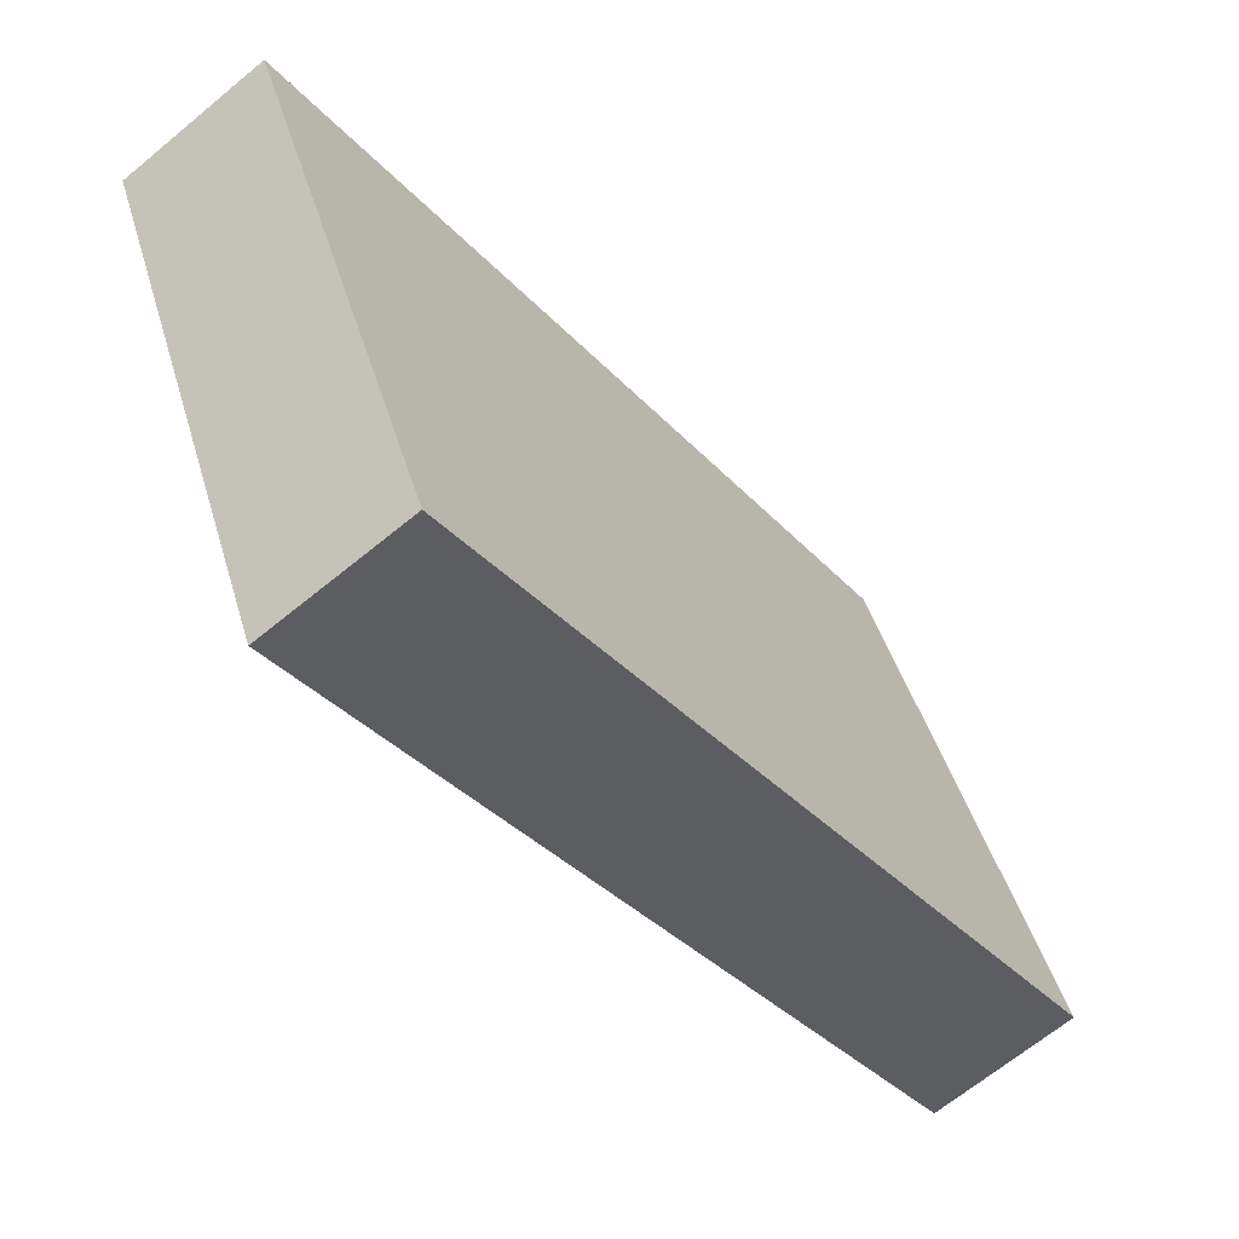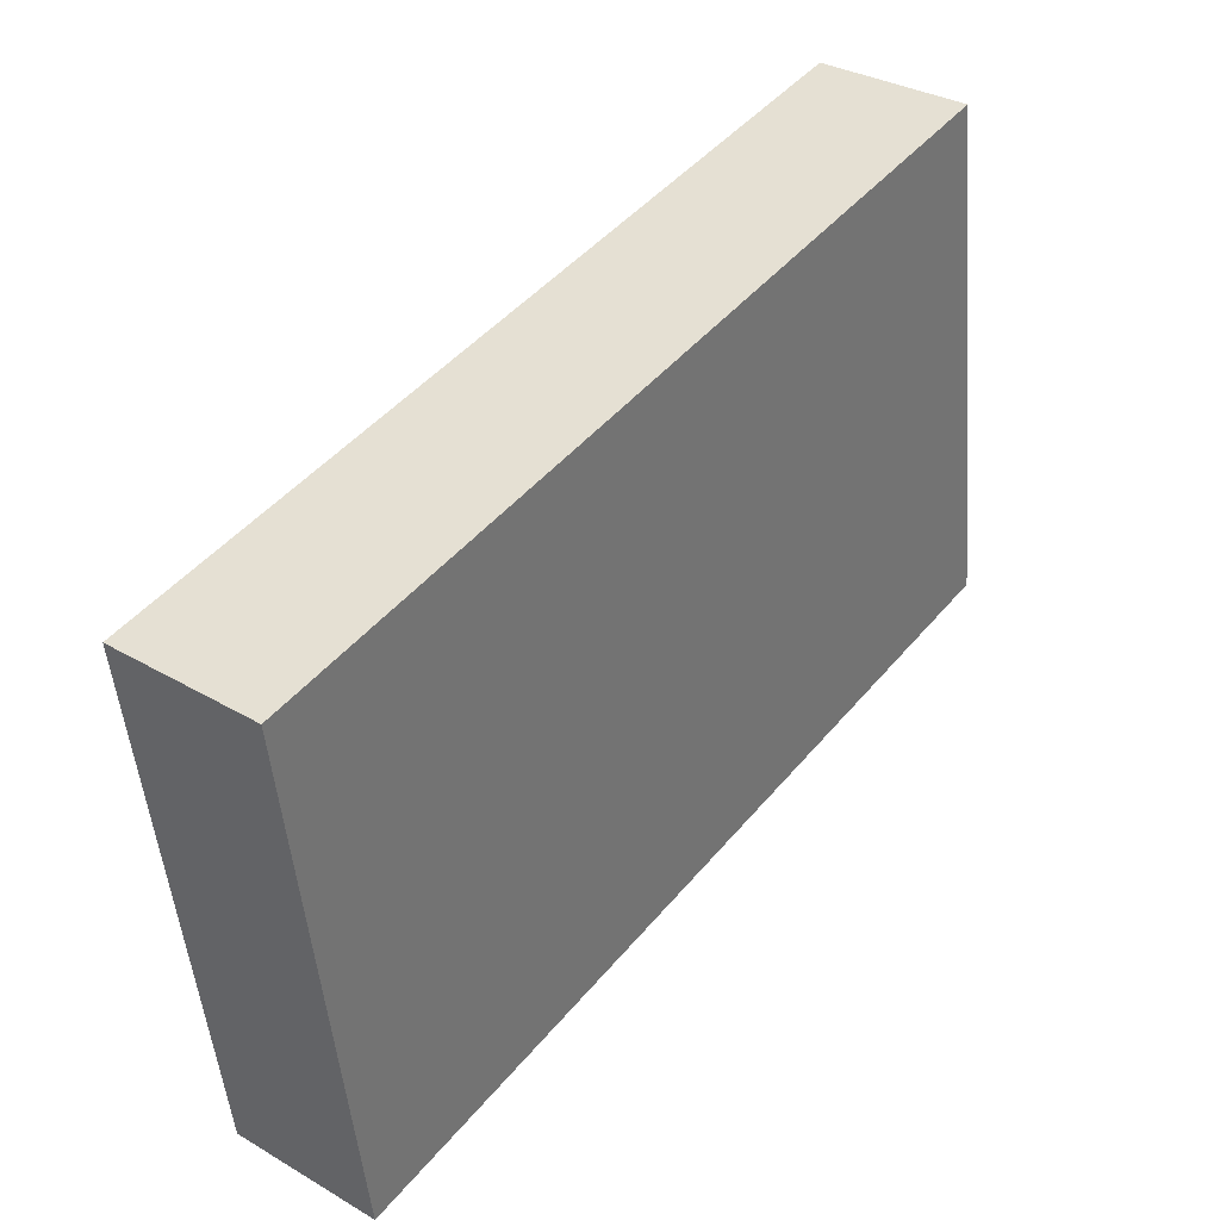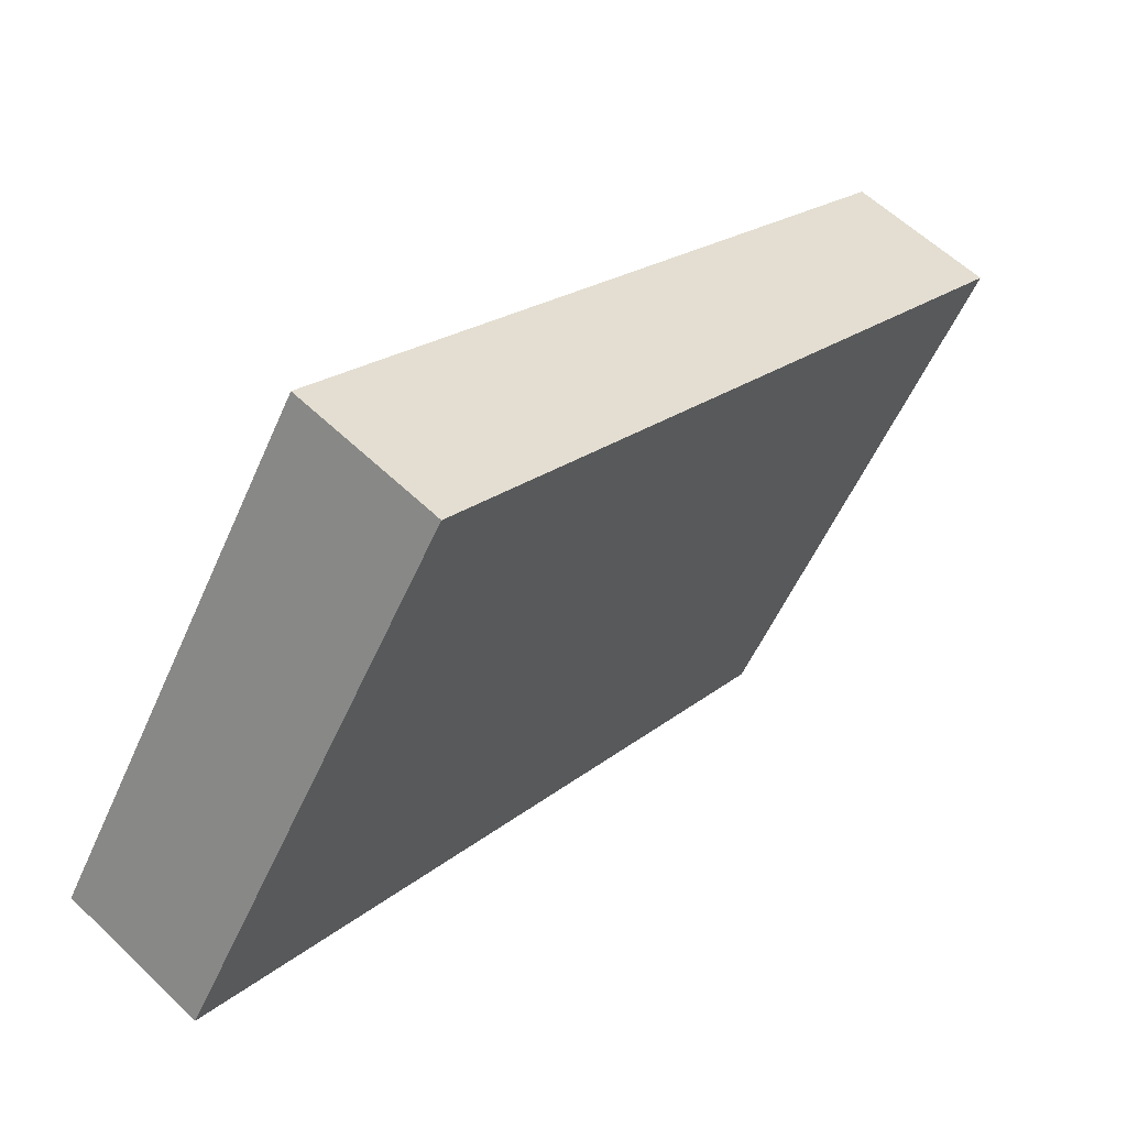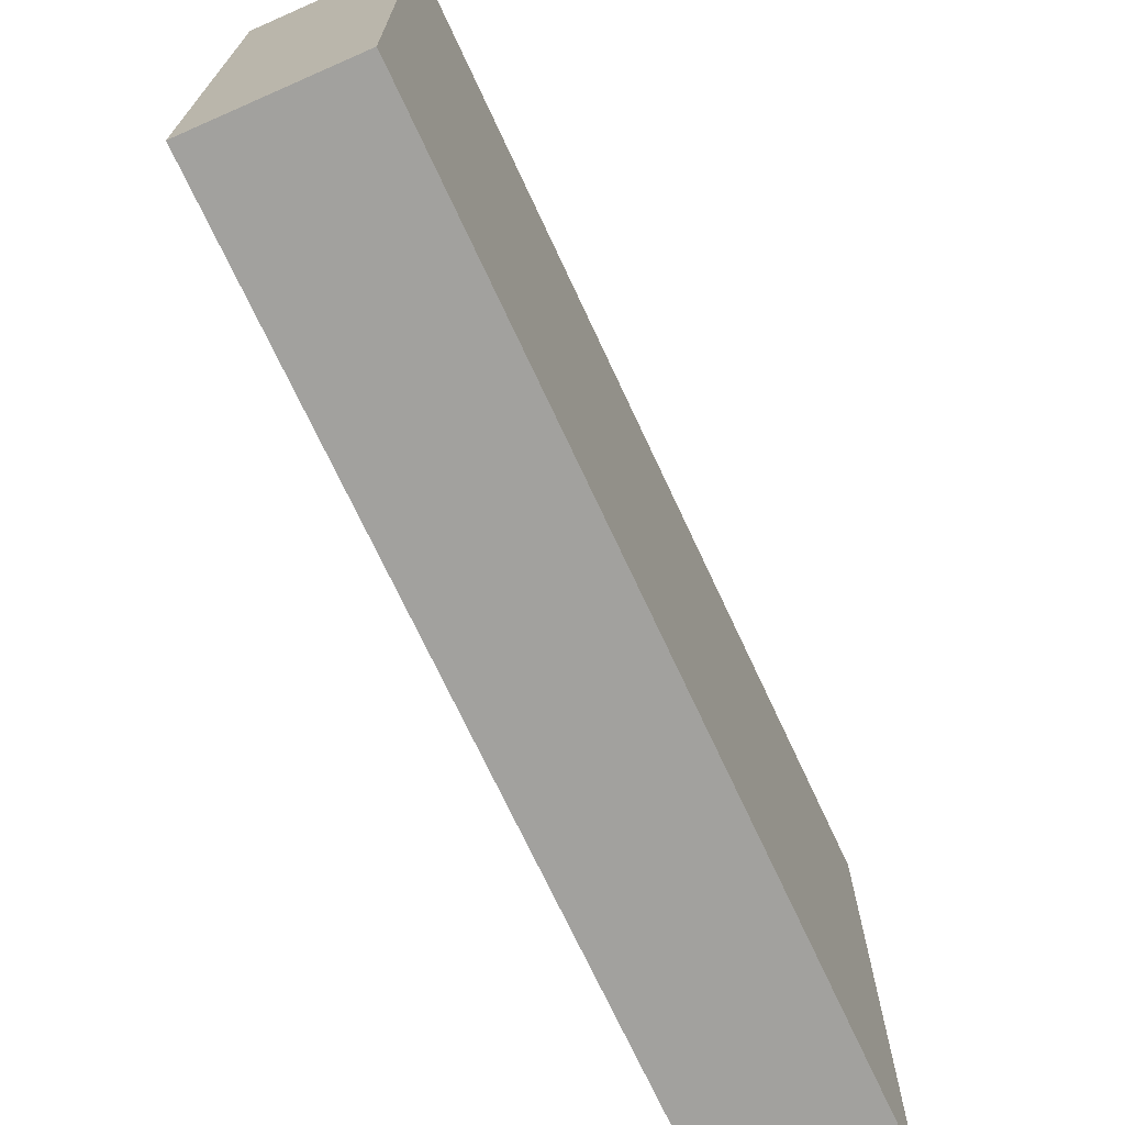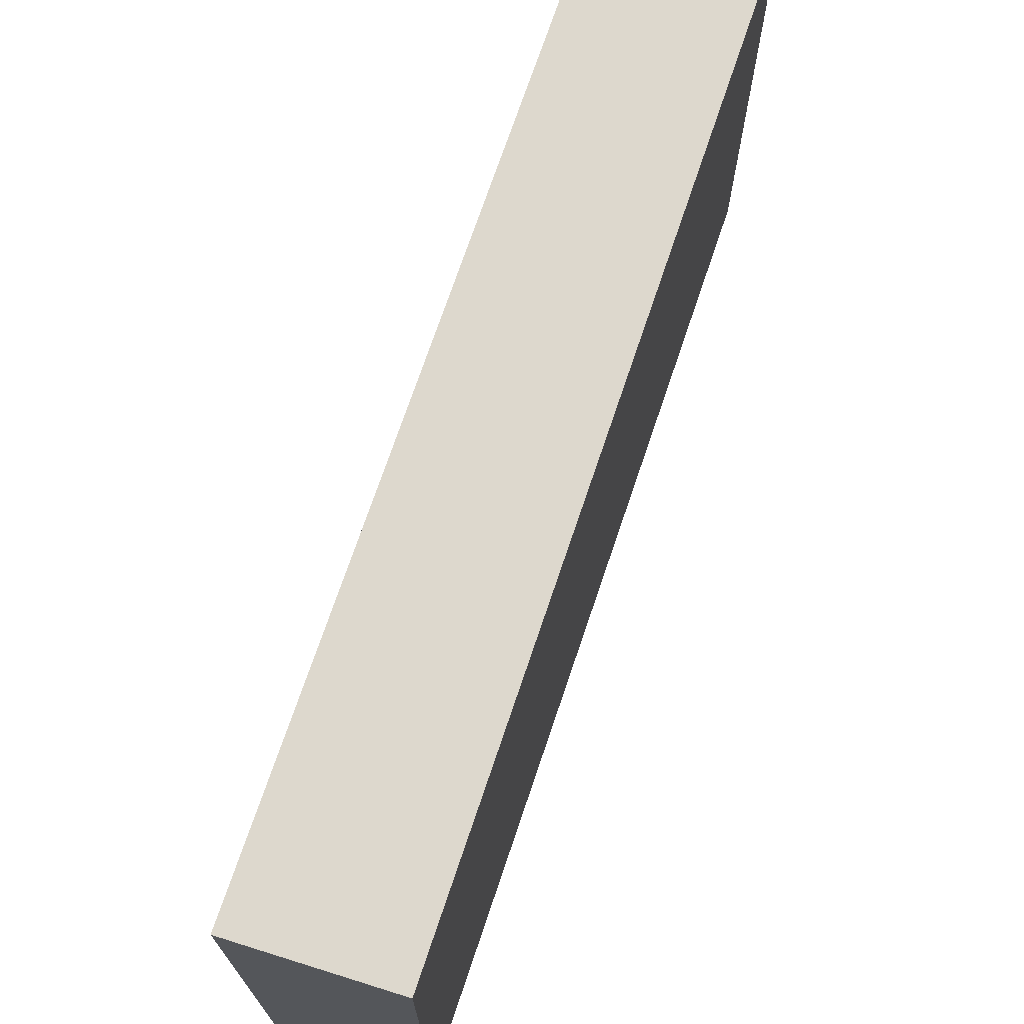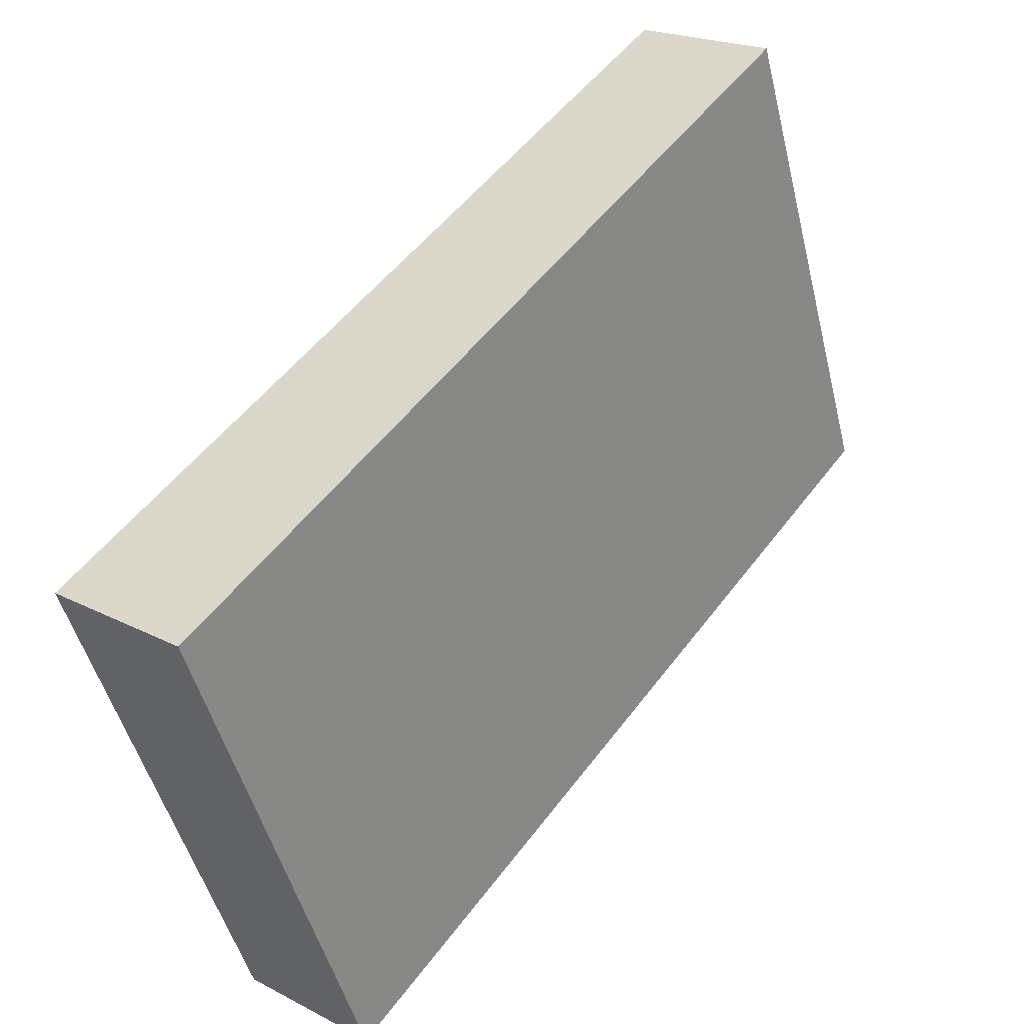
<metadata>
{"format":"obj","ext":"obj","renderer":"f3d","projection":"perspective","resolution":1024,"background":"white","views":[{"elev":44.4,"azim":164.0,"up":"+Z"},{"elev":-49.3,"azim":4.8,"up":"+Z"},{"elev":-54.3,"azim":-23.4,"up":"+Z"},{"elev":-72.1,"azim":-118.3,"up":"+Y"},{"elev":72.3,"azim":-124.7,"up":"+Y"},{"elev":-49.0,"azim":13.8,"up":"+Z"}]}
</metadata>
<code>
v  0 2.507 1.535e-16
v  3.066 2.507 2.945
v  0.559 2.507 -0.436
v  2.503 2.507 3.362
v  0.559 2.67e-17 -0.436
v  0 0 0
v  2.503 -2.059e-16 3.362
v  3.066 -1.803e-16 2.945
g defaultobject
f 1 2 3
f 2 1 4
f 5 1 3
f 1 5 6
f 6 4 1
f 4 6 7
f 7 2 4
f 2 7 8
f 8 3 2
f 3 8 5
f 8 6 5
f 6 8 7

</code>
